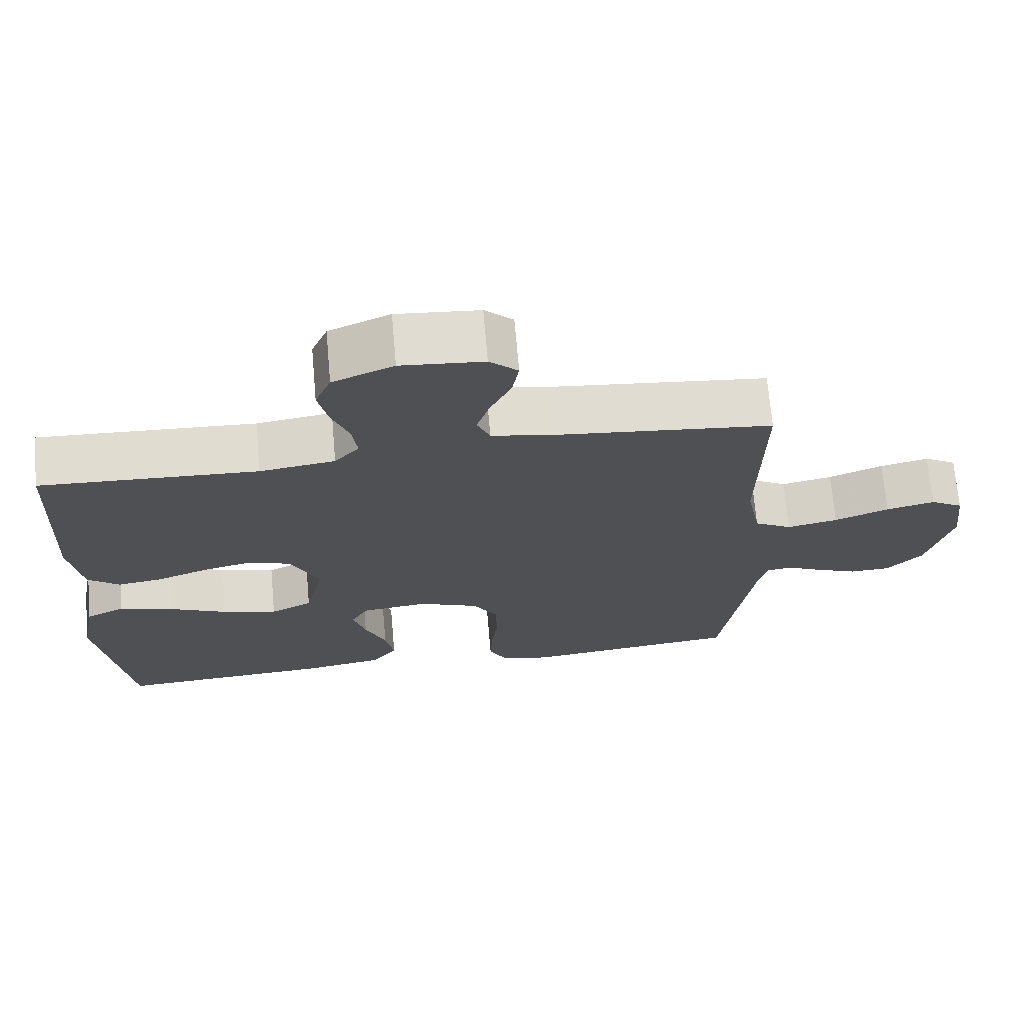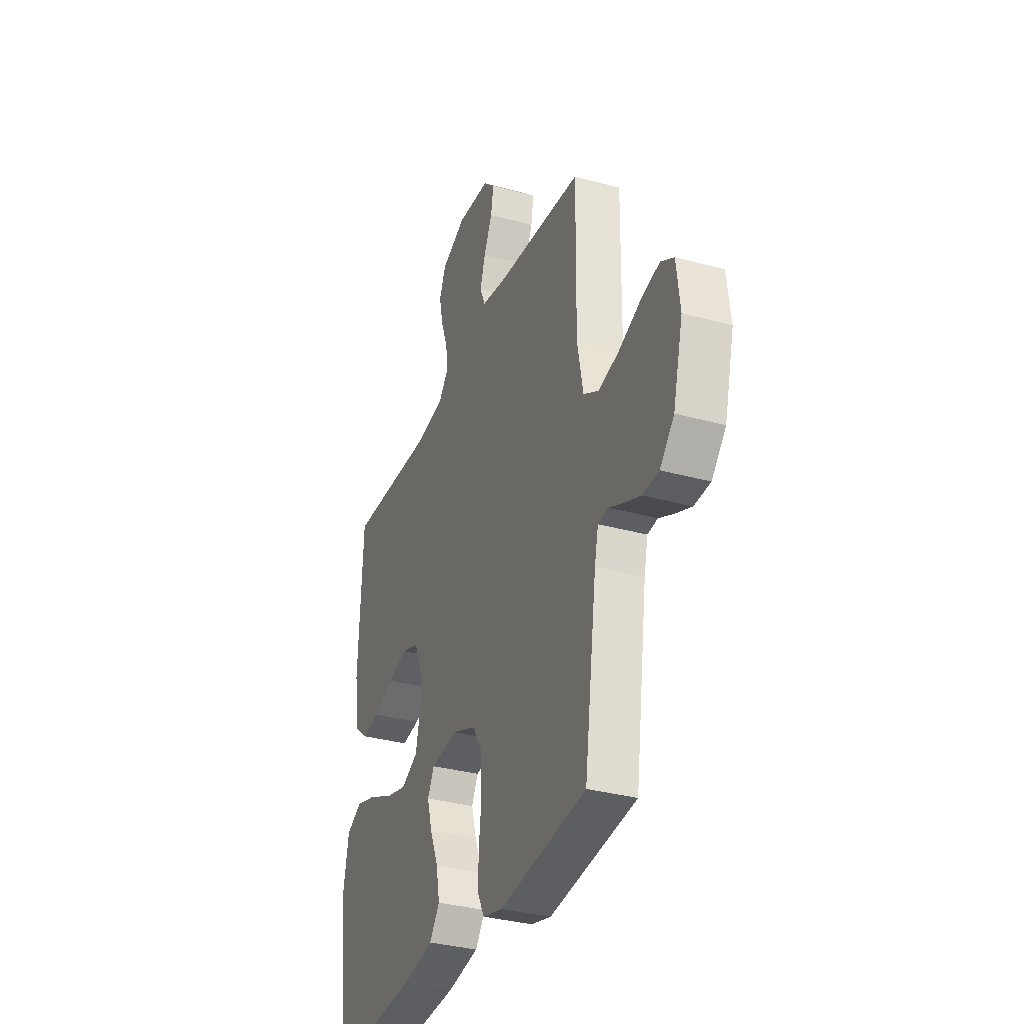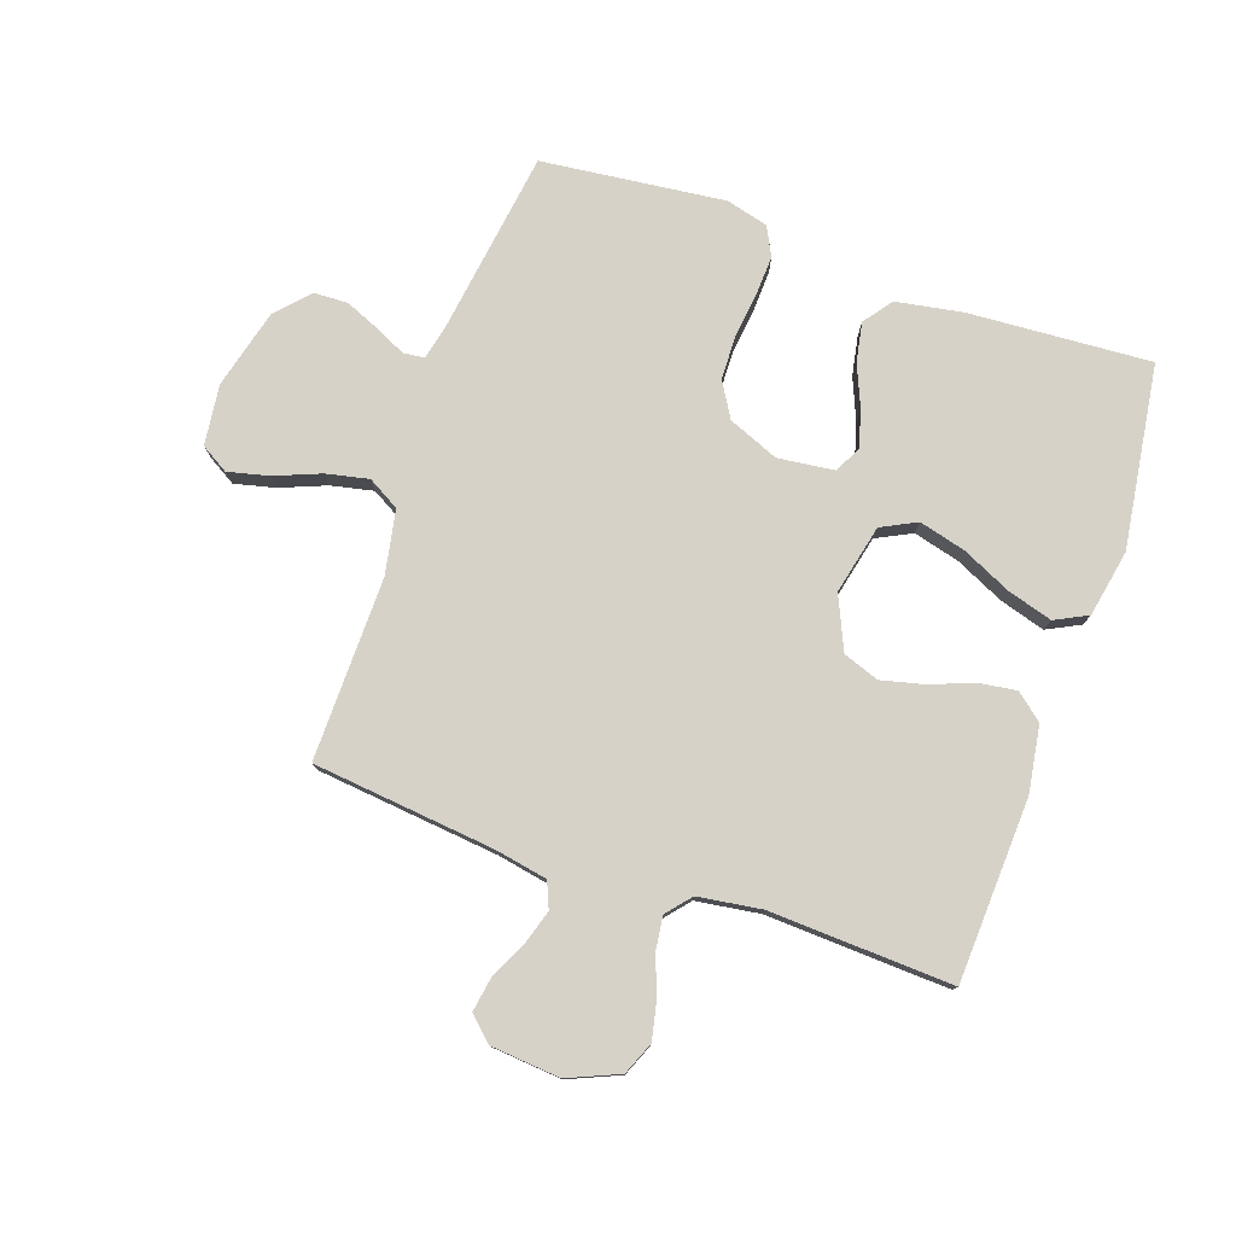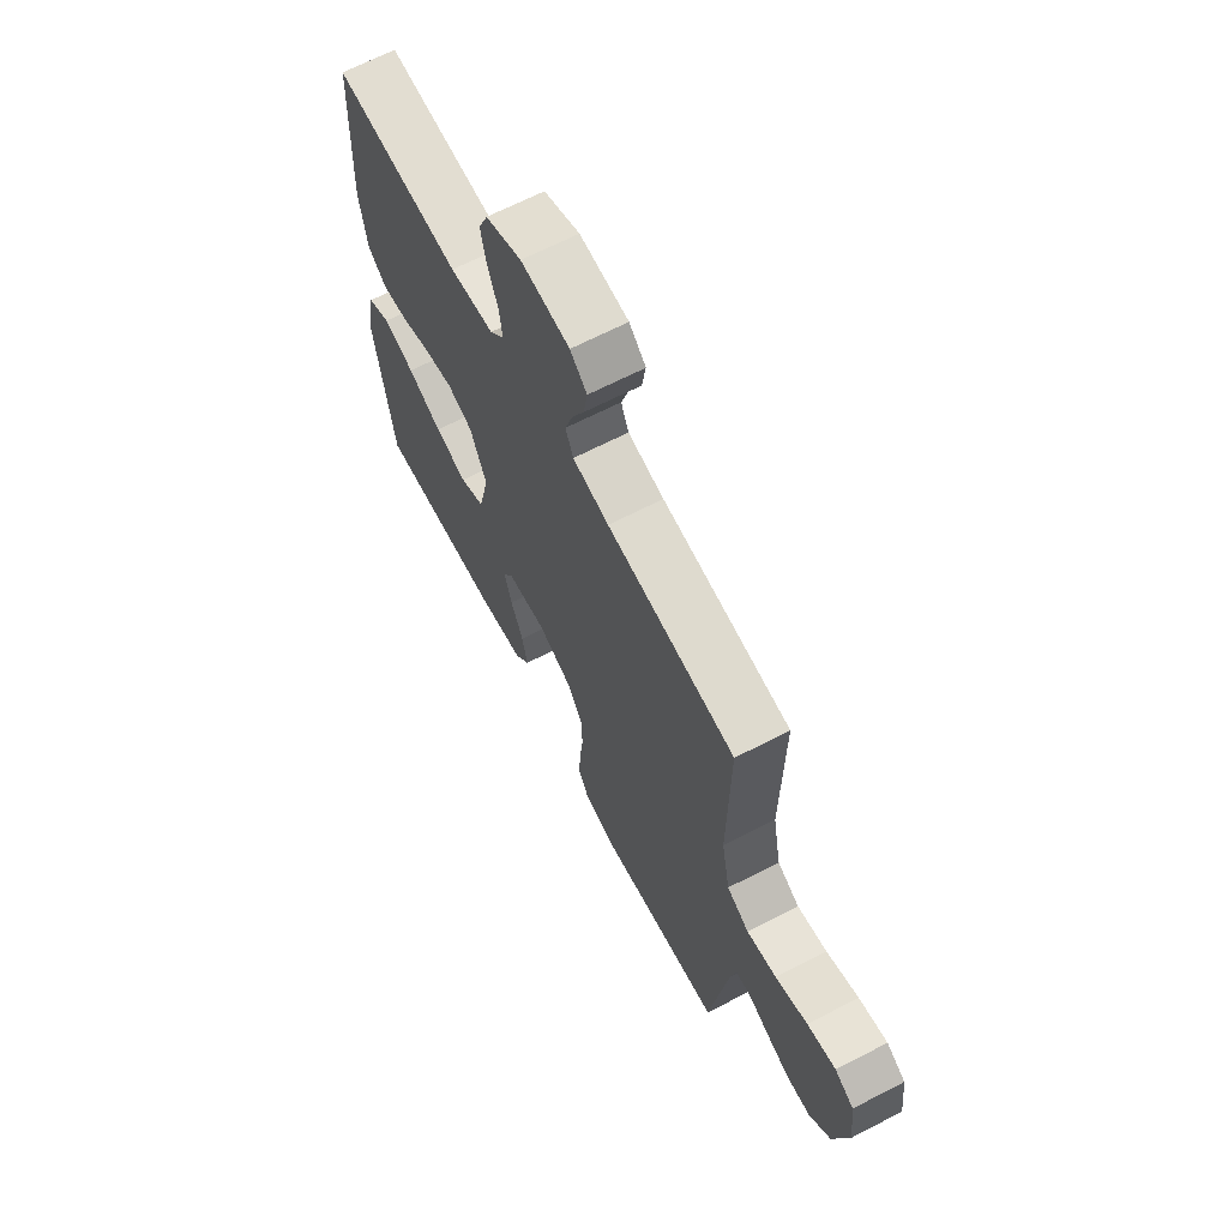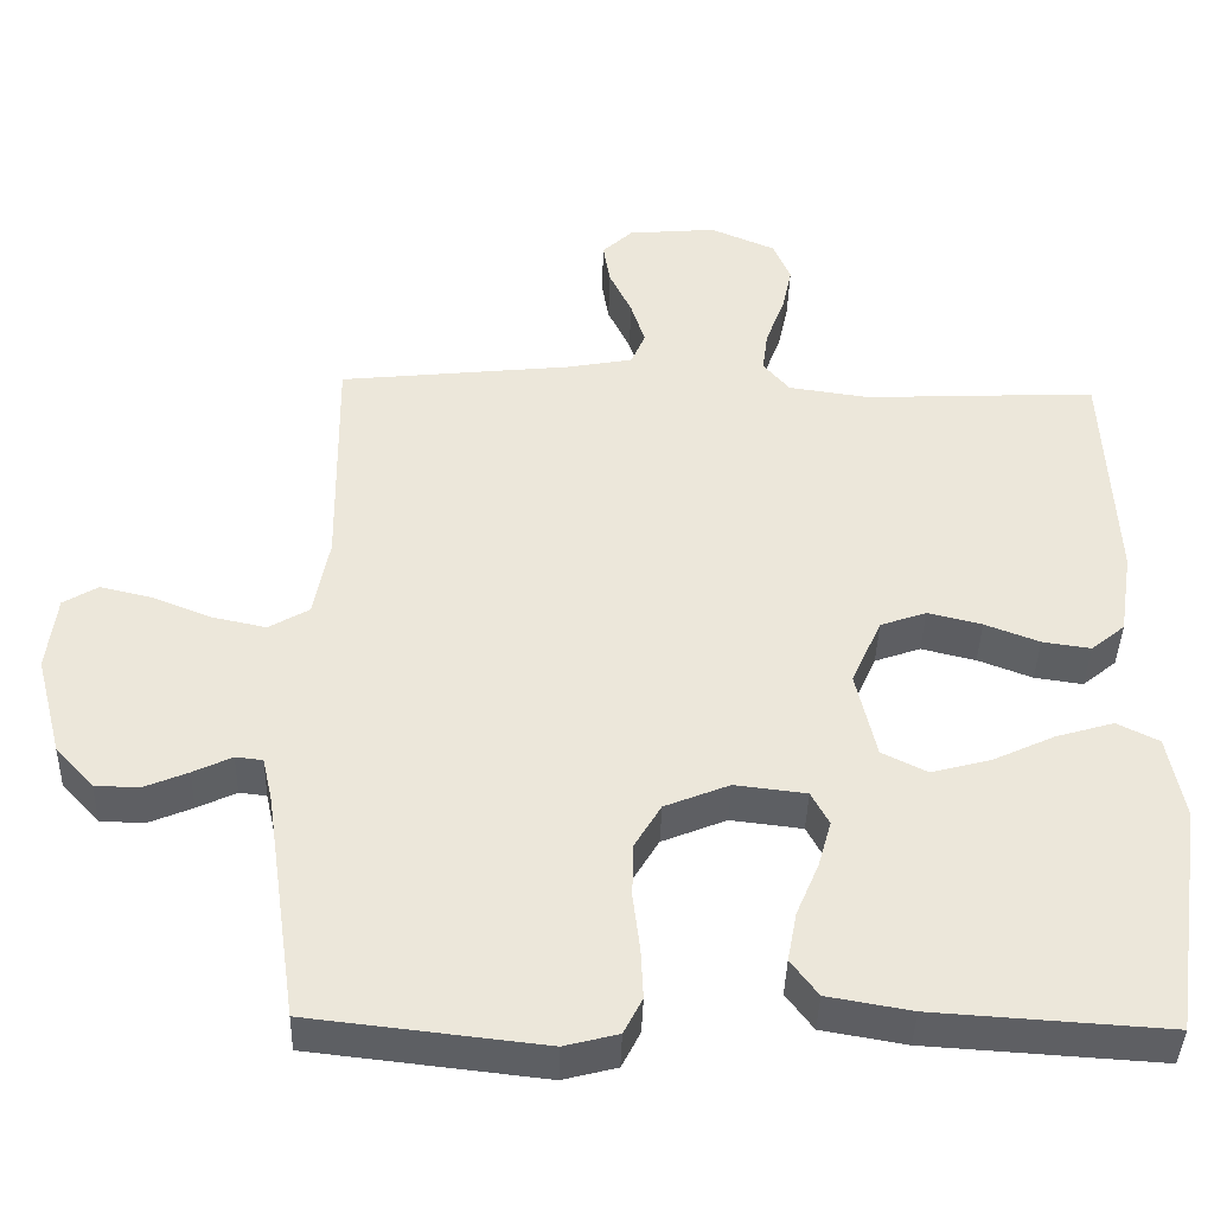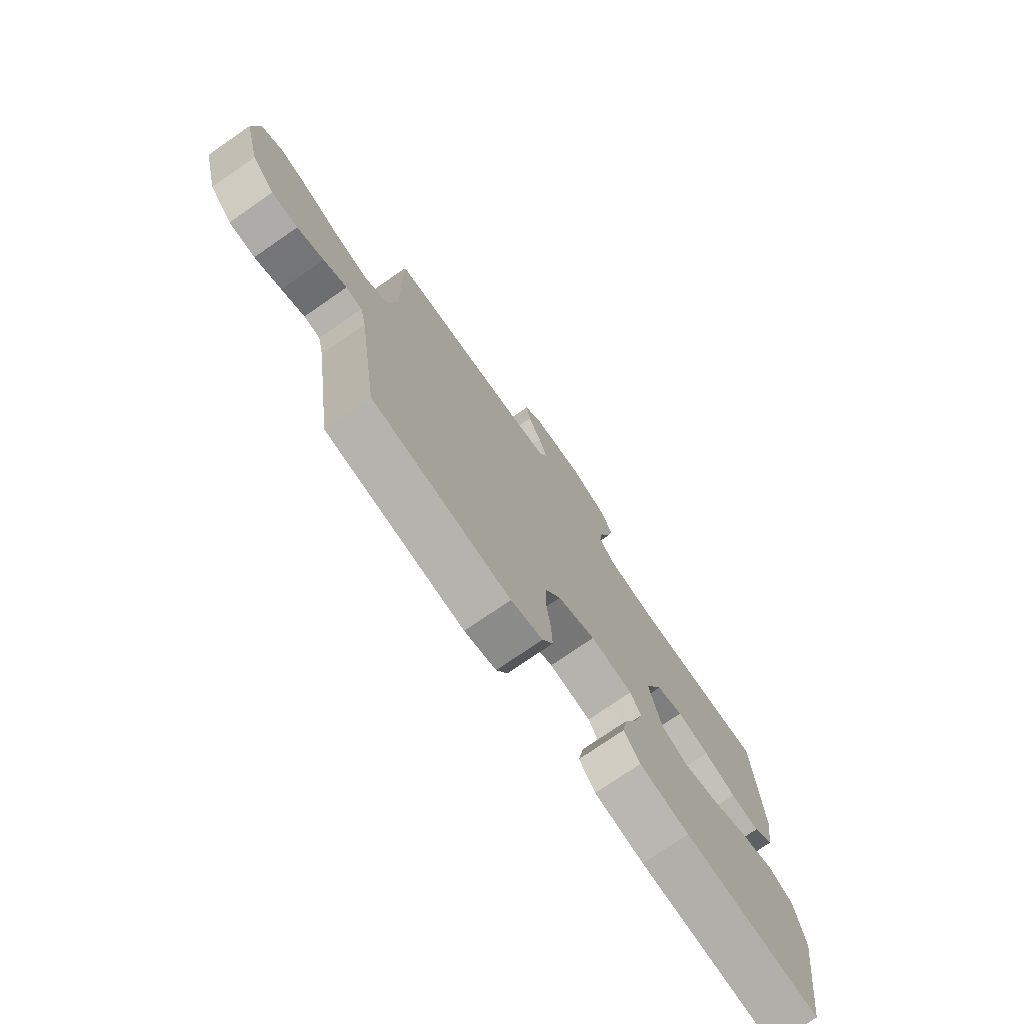
<metadata>
{"format":"obj","ext":"obj","renderer":"f3d","projection":"perspective","resolution":1024,"background":"white","views":[{"elev":70.4,"azim":175.0,"up":"+Z"},{"elev":-33.5,"azim":-110.7,"up":"+Z"},{"elev":78.1,"azim":19.1,"up":"+Y"},{"elev":66.4,"azim":-117.4,"up":"+Z"},{"elev":-40.8,"azim":-1.6,"up":"+Z"},{"elev":-75.4,"azim":-55.4,"up":"+Z"}]}
</metadata>
<code>
v -0.5 0.07 0.5
v -0.2 0.07 0.532
v -0.115 0.07 0.548
v -0.097 0.07 0.591
v -0.115 0.07 0.648
v -0.144 0.07 0.709
v -0.153 0.07 0.764
v -0.114 0.07 0.801
v 0 0.07 0.811
v 0.084 0.07 0.775
v 0.106 0.07 0.722
v 0.093 0.07 0.66
v 0.069 0.07 0.596
v 0.062 0.07 0.541
v 0.096 0.07 0.501
v 0.2 0.07 0.486
v 0.5 0.07 0.5
v 0.514 0.07 0.2
v 0.497 0.07 0.091
v 0.453 0.07 0.055
v 0.391 0.07 0.064
v 0.321 0.07 0.091
v 0.251 0.07 0.108
v 0.192 0.07 0.087
v 0.153 0.07 0
v 0.179 0.07 -0.114
v 0.237 0.07 -0.143
v 0.313 0.07 -0.123
v 0.394 0.07 -0.085
v 0.468 0.07 -0.063
v 0.522 0.07 -0.09
v 0.543 0.07 -0.2
v 0.5 0.07 -0.5
v 0.2 0.07 -0.481
v 0.092 0.07 -0.462
v 0.057 0.07 -0.415
v 0.069 0.07 -0.351
v 0.098 0.07 -0.282
v 0.115 0.07 -0.221
v 0.092 0.07 -0.178
v 0 0.07 -0.167
v -0.083 0.07 -0.201
v -0.117 0.07 -0.258
v -0.119 0.07 -0.329
v -0.11 0.07 -0.403
v -0.107 0.07 -0.469
v -0.131 0.07 -0.516
v -0.2 0.07 -0.534
v -0.5 0.07 -0.5
v -0.543 0.07 -0.2
v -0.556 0.07 -0.142
v -0.591 0.07 -0.138
v -0.641 0.07 -0.162
v -0.698 0.07 -0.186
v -0.754 0.07 -0.184
v -0.803 0.07 -0.131
v -0.837 0.07 0
v -0.825 0.07 0.099
v -0.78 0.07 0.126
v -0.713 0.07 0.11
v -0.638 0.07 0.08
v -0.568 0.07 0.065
v -0.516 0.07 0.095
v -0.496 0.07 0.2
v -0.5 0 0.5
v -0.2 0 0.532
v -0.115 0 0.548
v -0.097 0 0.591
v -0.115 0 0.648
v -0.144 0 0.709
v -0.153 0 0.764
v -0.114 0 0.801
v 0 0 0.811
v 0.084 0 0.775
v 0.106 0 0.722
v 0.093 0 0.66
v 0.069 0 0.596
v 0.062 0 0.541
v 0.096 0 0.501
v 0.2 0 0.486
v 0.5 0 0.5
v 0.514 0 0.2
v 0.497 0 0.091
v 0.453 0 0.055
v 0.391 0 0.064
v 0.321 0 0.091
v 0.251 0 0.108
v 0.192 0 0.087
v 0.153 0 0
v 0.179 0 -0.114
v 0.237 0 -0.143
v 0.313 0 -0.123
v 0.394 0 -0.085
v 0.468 0 -0.063
v 0.522 0 -0.09
v 0.543 0 -0.2
v 0.5 0 -0.5
v 0.2 0 -0.481
v 0.092 0 -0.462
v 0.057 0 -0.415
v 0.069 0 -0.351
v 0.098 0 -0.282
v 0.115 0 -0.221
v 0.092 0 -0.178
v 0 0 -0.167
v -0.083 0 -0.201
v -0.117 0 -0.258
v -0.119 0 -0.329
v -0.11 0 -0.403
v -0.107 0 -0.469
v -0.131 0 -0.516
v -0.2 0 -0.534
v -0.5 0 -0.5
v -0.543 0 -0.2
v -0.556 0 -0.142
v -0.591 0 -0.138
v -0.641 0 -0.162
v -0.698 0 -0.186
v -0.754 0 -0.184
v -0.803 0 -0.131
v -0.837 0 0
v -0.825 0 0.099
v -0.78 0 0.126
v -0.713 0 0.11
v -0.638 0 0.08
v -0.568 0 0.065
v -0.516 0 0.095
v -0.496 0 0.2
f 58 59 60 61
f 58 61 62
f 57 58 62
f 56 57 62
f 55 56 62 63
f 52 53 54 55
f 47 48 49 50
f 47 50 51
f 44 45 46 47
f 43 44 47 51
f 42 43 51
f 41 42 51
f 35 36 37 38
f 35 38 39
f 34 35 39
f 33 34 39
f 32 33 39 40
f 28 29 30 31
f 27 28 31 32
f 19 20 21 22
f 19 22 23
f 16 17 18 19
f 15 16 19 23
f 14 15 23 24
f 10 11 12 13
f 10 13 14
f 9 10 14
f 8 9 14
f 5 6 7 8
f 4 5 8 14
f 3 4 14 24
f 64 1 2
f 63 64 2 3
f 52 55 63 3
f 41 51 52 3
f 27 32 40 41
f 26 27 41
f 25 26 41 3
f 3 24 25
f 125 124 123 122
f 126 125 122
f 126 122 121
f 126 121 120
f 127 126 120 119
f 119 118 117 116
f 114 113 112 111
f 115 114 111
f 111 110 109 108
f 115 111 108 107
f 115 107 106
f 115 106 105
f 102 101 100 99
f 103 102 99
f 103 99 98
f 103 98 97
f 104 103 97 96
f 95 94 93 92
f 96 95 92 91
f 86 85 84 83
f 87 86 83
f 83 82 81 80
f 87 83 80 79
f 88 87 79 78
f 77 76 75 74
f 78 77 74
f 78 74 73
f 78 73 72
f 72 71 70 69
f 78 72 69 68
f 88 78 68 67
f 66 65 128
f 67 66 128 127
f 67 127 119 116
f 67 116 115 105
f 105 104 96 91
f 105 91 90
f 67 105 90 89
f 89 88 67
f 1 65 66 2
f 2 66 67 3
f 3 67 68 4
f 4 68 69 5
f 5 69 70 6
f 6 70 71 7
f 7 71 72 8
f 8 72 73 9
f 9 73 74 10
f 10 74 75 11
f 11 75 76 12
f 12 76 77 13
f 13 77 78 14
f 14 78 79 15
f 15 79 80 16
f 16 80 81 17
f 17 81 82 18
f 18 82 83 19
f 19 83 84 20
f 20 84 85 21
f 21 85 86 22
f 22 86 87 23
f 23 87 88 24
f 24 88 89 25
f 25 89 90 26
f 26 90 91 27
f 27 91 92 28
f 28 92 93 29
f 29 93 94 30
f 30 94 95 31
f 31 95 96 32
f 32 96 97 33
f 33 97 98 34
f 34 98 99 35
f 35 99 100 36
f 36 100 101 37
f 37 101 102 38
f 38 102 103 39
f 39 103 104 40
f 40 104 105 41
f 41 105 106 42
f 42 106 107 43
f 43 107 108 44
f 44 108 109 45
f 45 109 110 46
f 46 110 111 47
f 47 111 112 48
f 48 112 113 49
f 49 113 114 50
f 50 114 115 51
f 51 115 116 52
f 52 116 117 53
f 53 117 118 54
f 54 118 119 55
f 55 119 120 56
f 56 120 121 57
f 57 121 122 58
f 58 122 123 59
f 59 123 124 60
f 60 124 125 61
f 61 125 126 62
f 62 126 127 63
f 63 127 128 64
f 64 128 65 1

</code>
